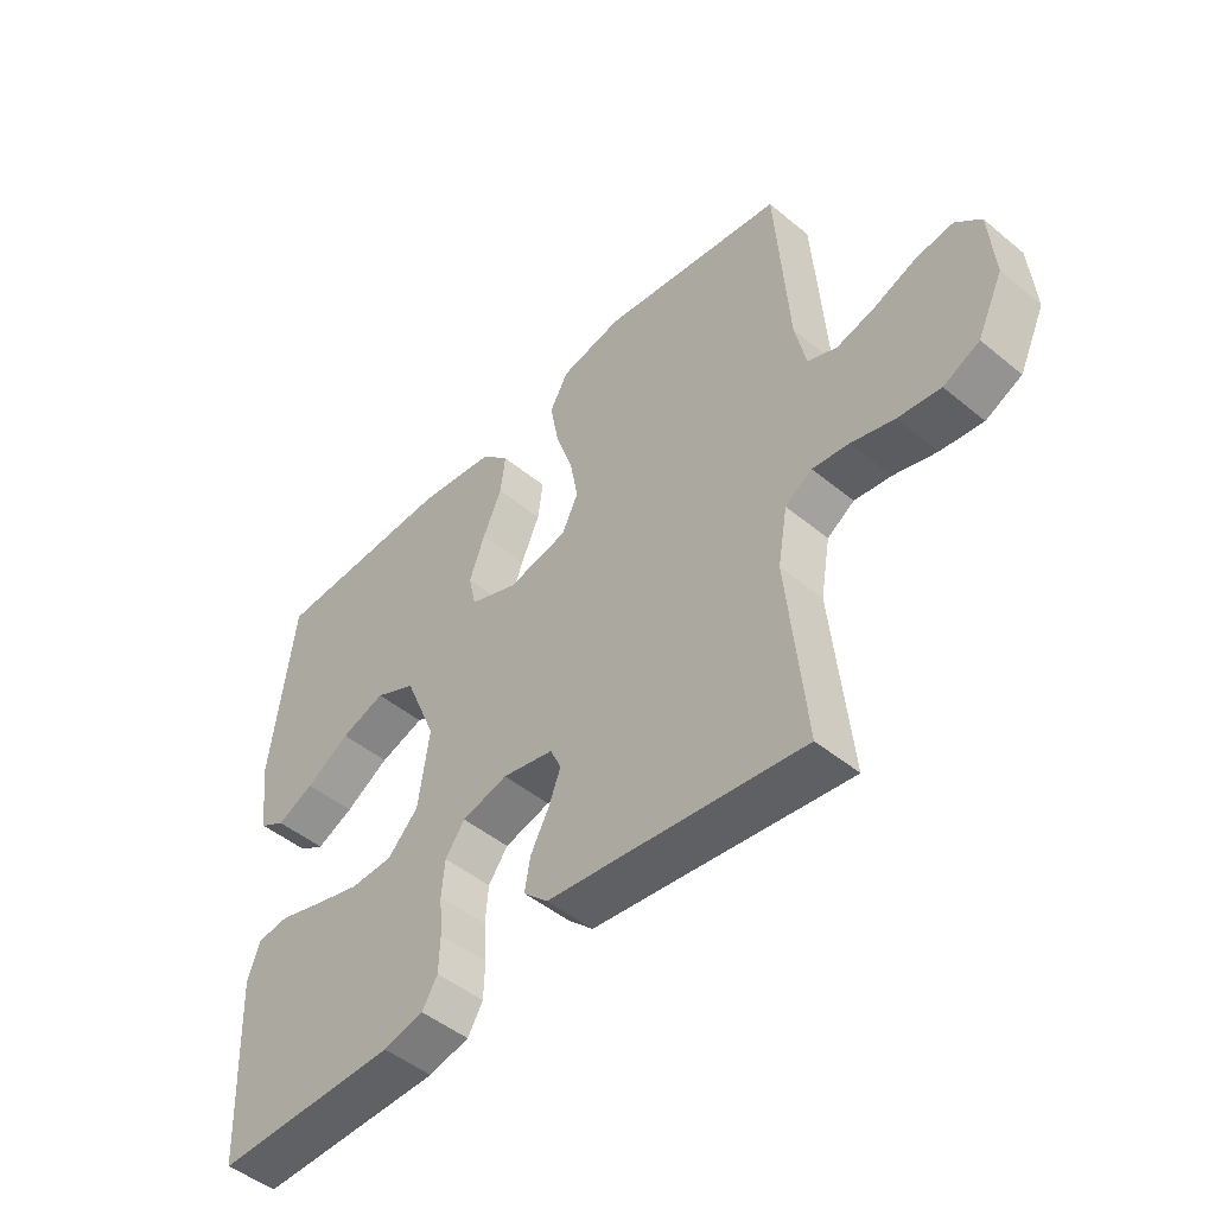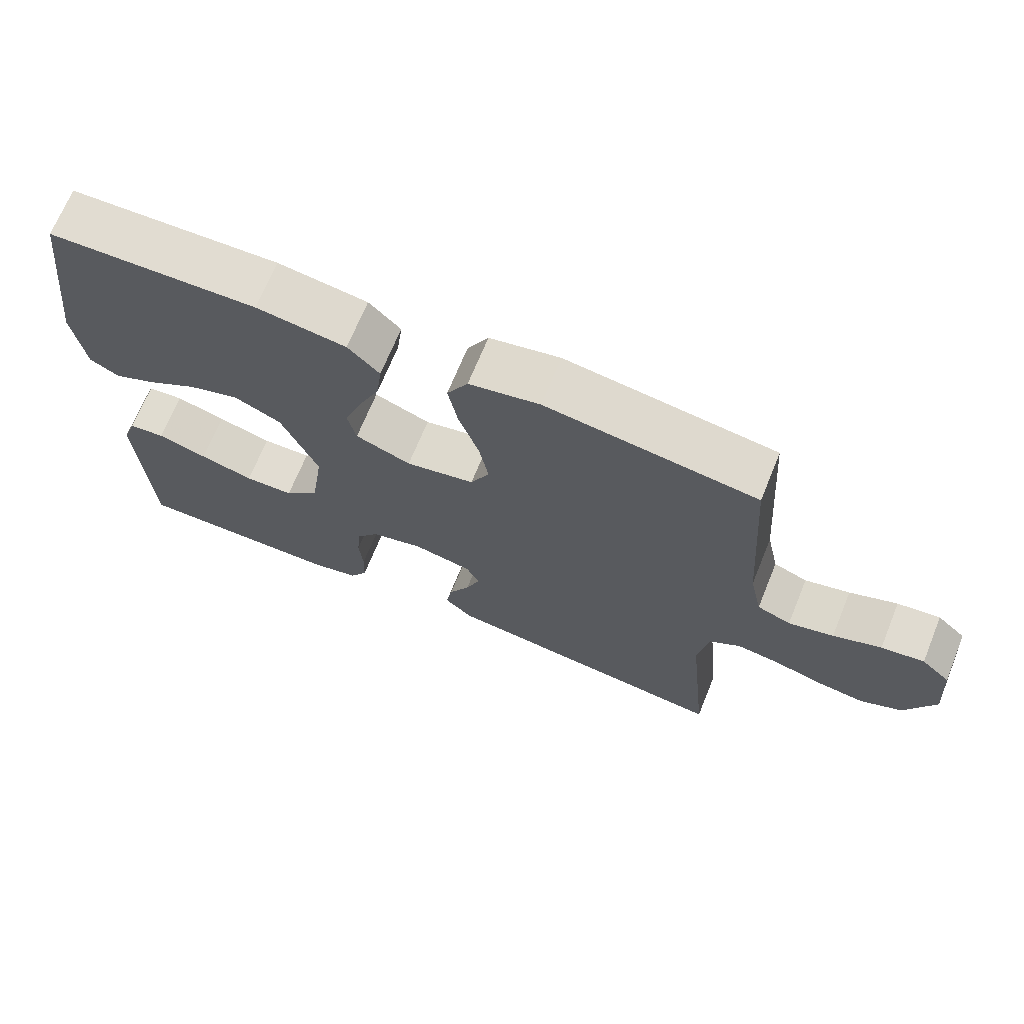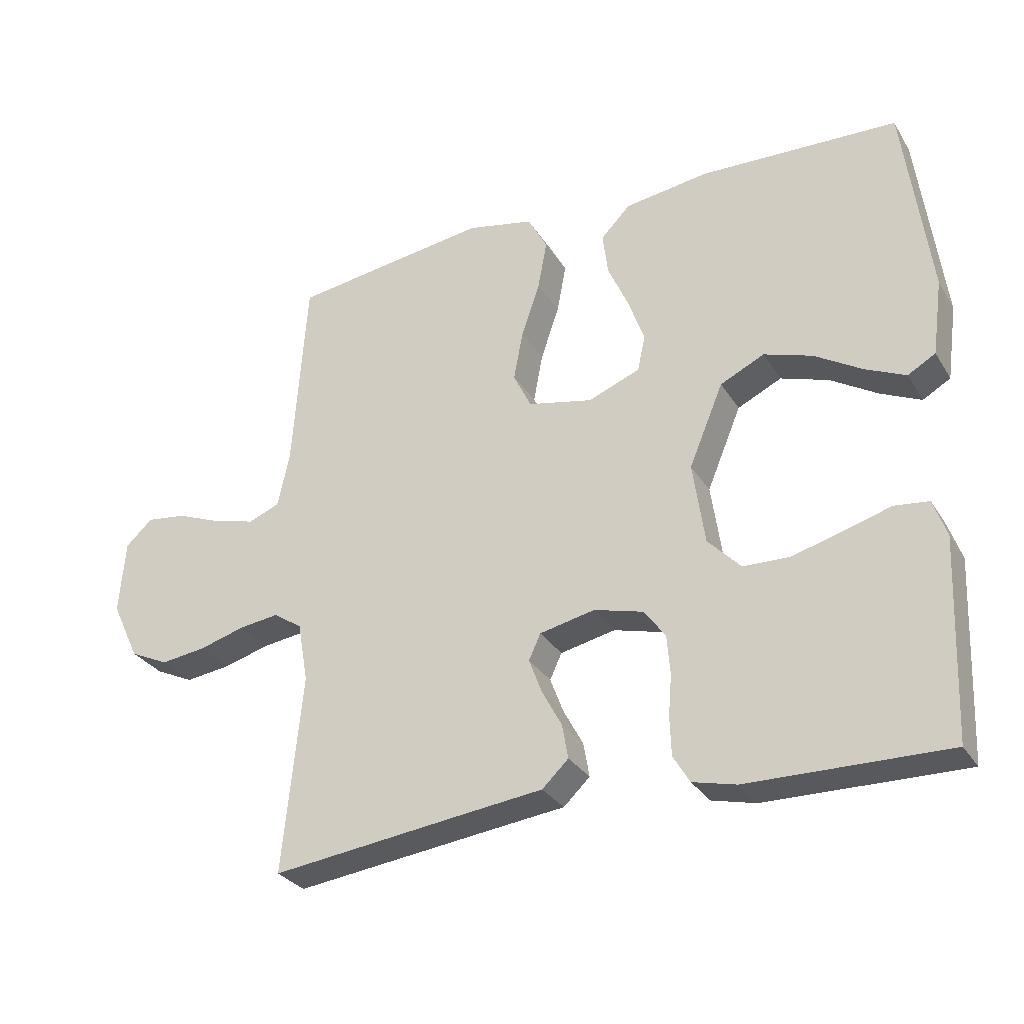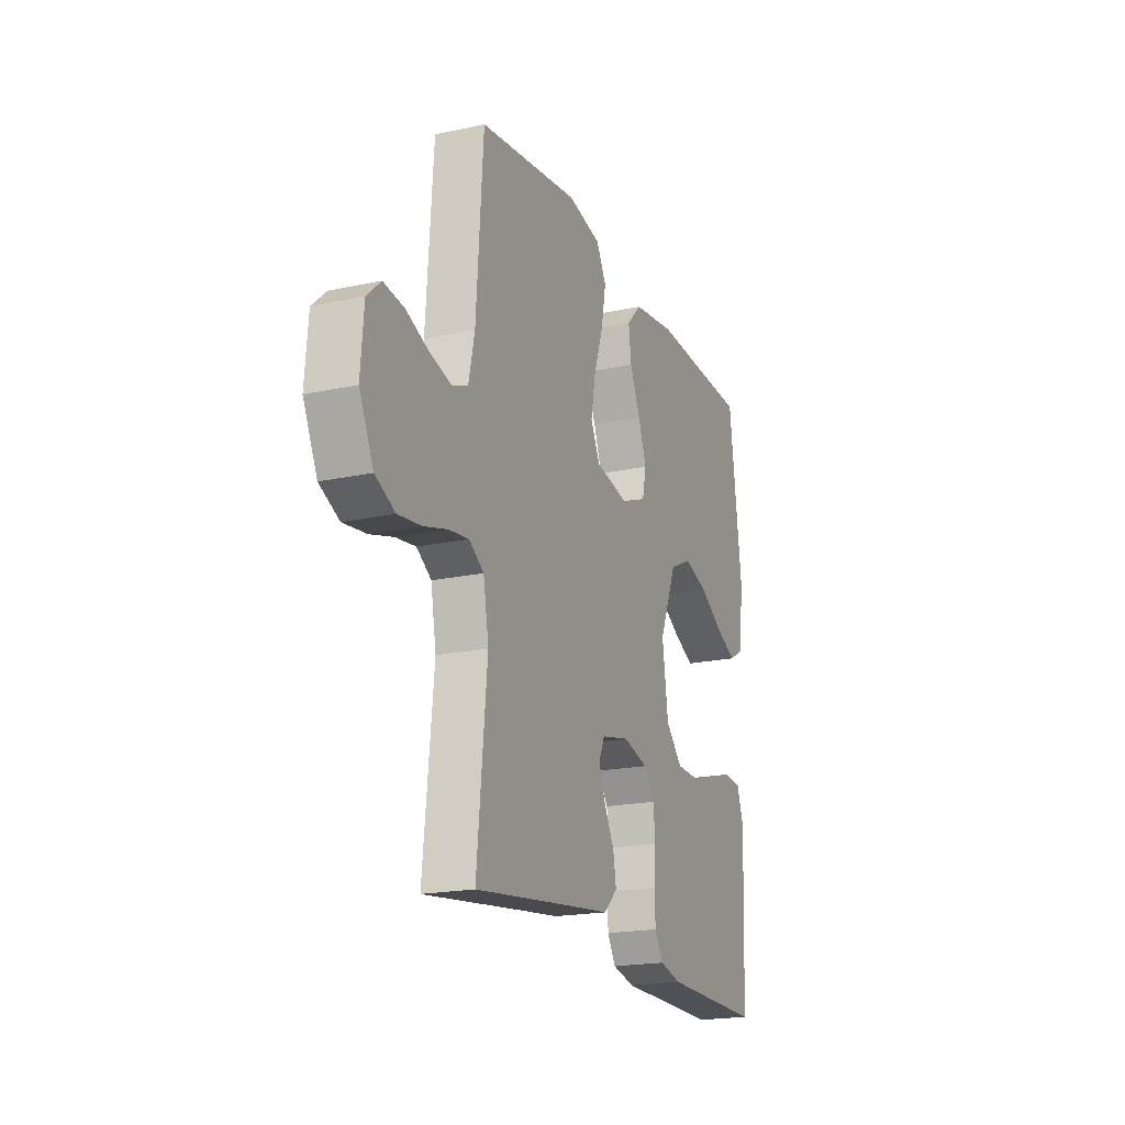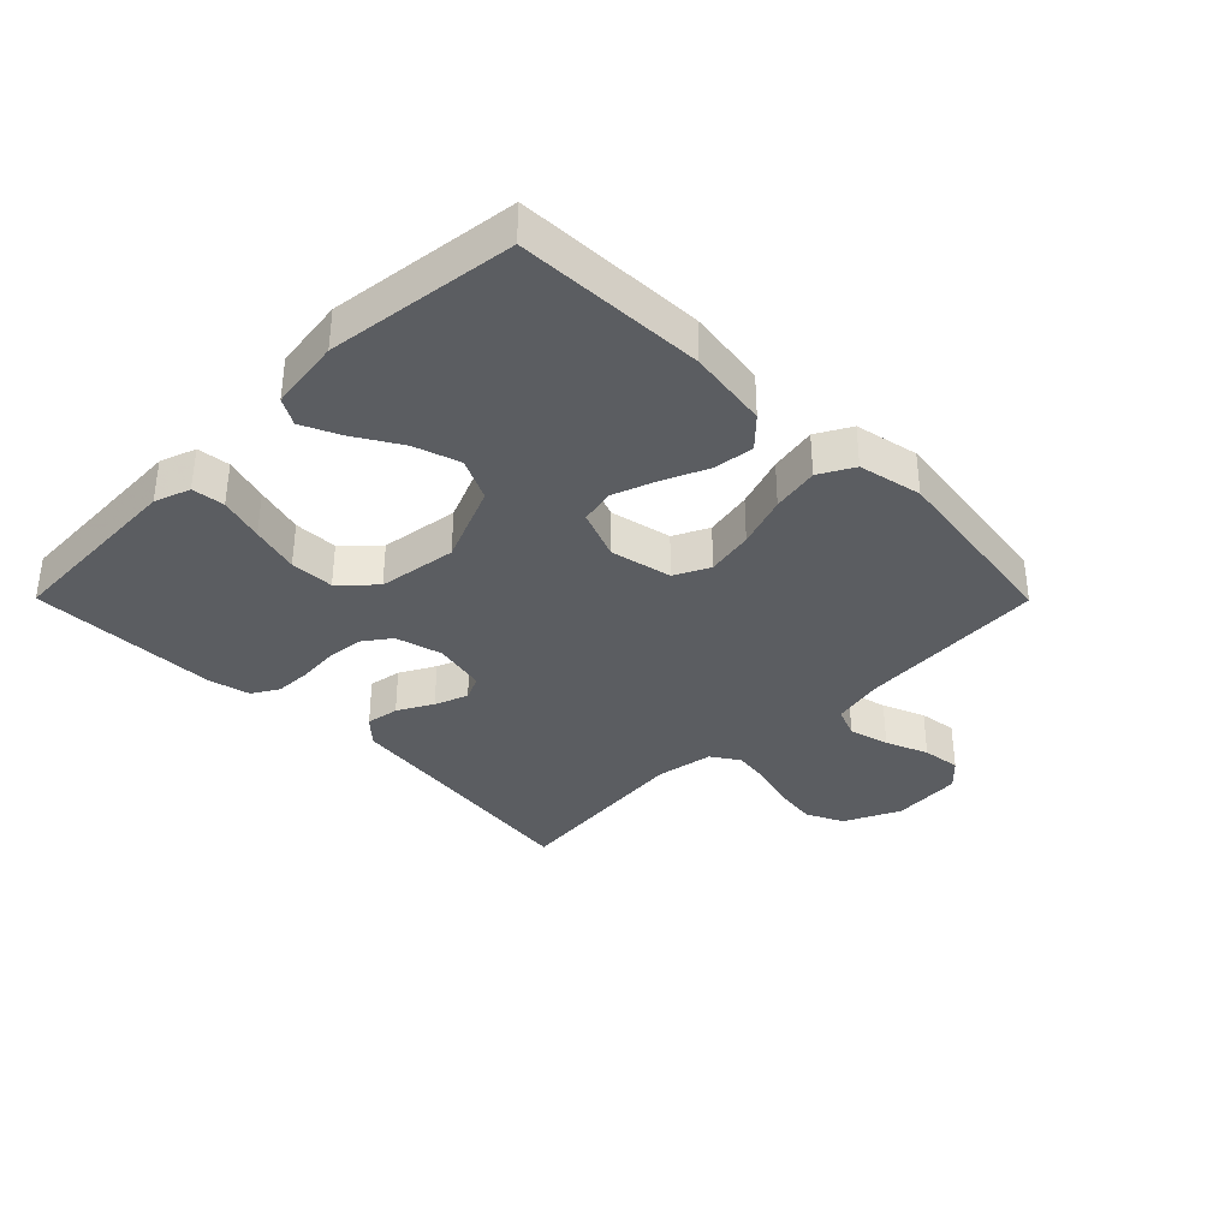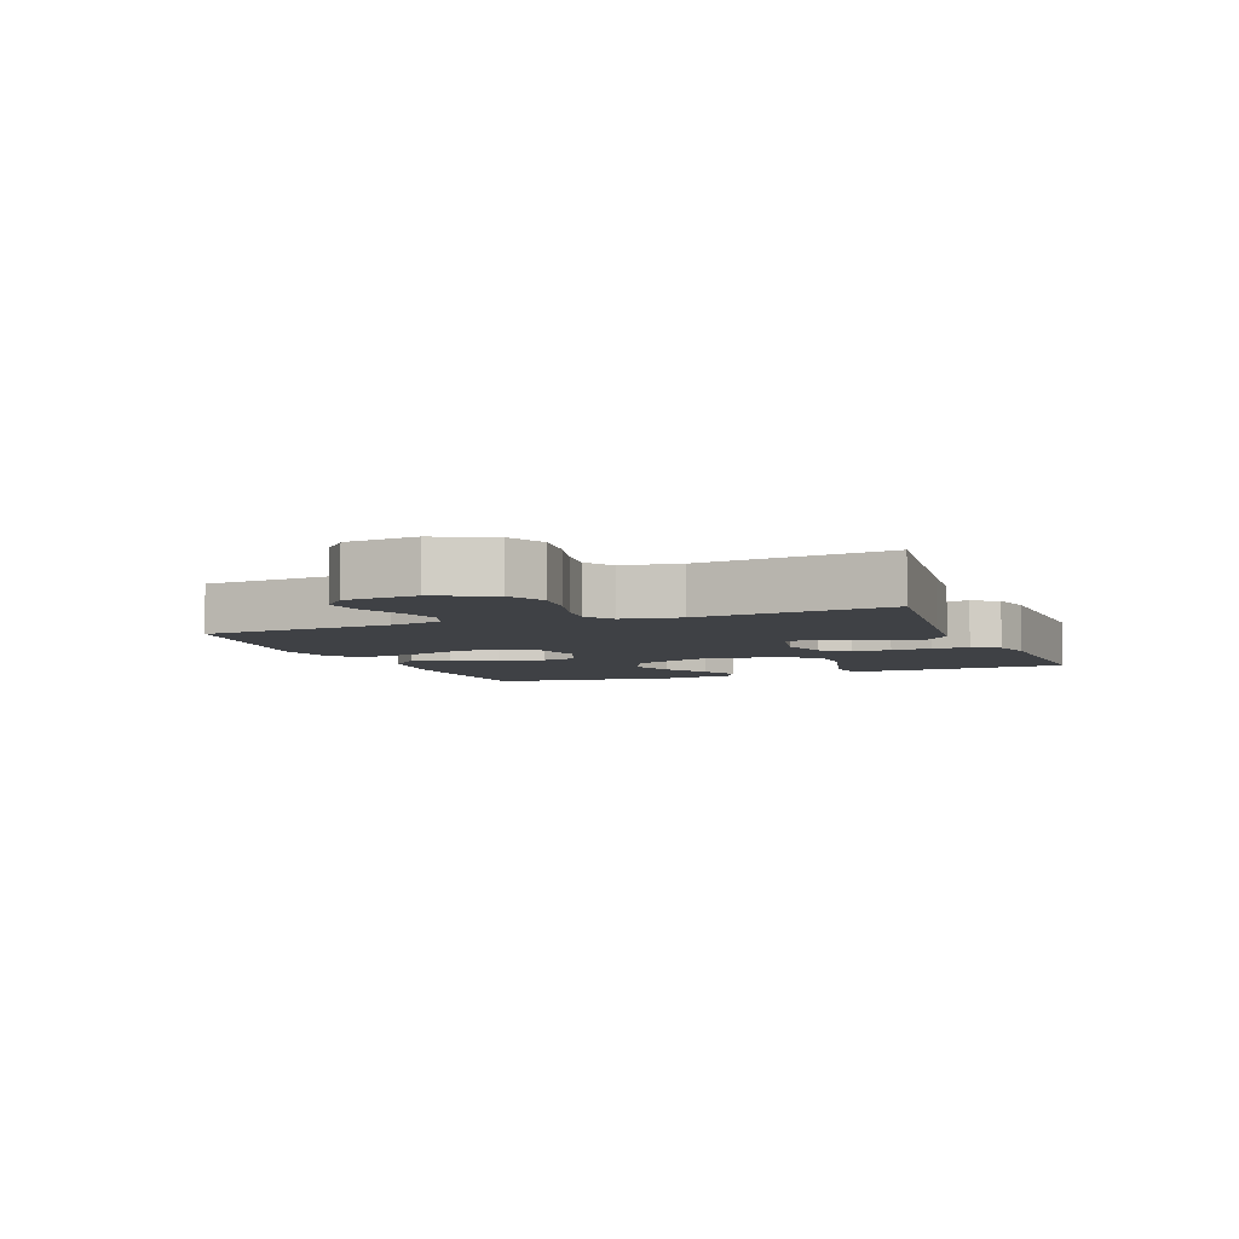
<metadata>
{"format":"obj","ext":"obj","renderer":"f3d","projection":"perspective","resolution":1024,"background":"white","views":[{"elev":-47.9,"azim":47.3,"up":"+Z"},{"elev":69.2,"azim":22.2,"up":"+Z"},{"elev":-29.9,"azim":-153.7,"up":"+Z"},{"elev":-19.5,"azim":112.1,"up":"+Z"},{"elev":-35.6,"azim":-45.2,"up":"+Y"},{"elev":-5.6,"azim":111.7,"up":"+Y"}]}
</metadata>
<code>
v 0.5 0.07 0.5
v 0.521 0.07 0.2
v 0.539 0.07 0.117
v 0.587 0.07 0.098
v 0.651 0.07 0.115
v 0.719 0.07 0.142
v 0.78 0.07 0.15
v 0.821 0.07 0.112
v 0.83 0.07 0
v 0.788 0.07 -0.089
v 0.729 0.07 -0.117
v 0.66 0.07 -0.108
v 0.59 0.07 -0.088
v 0.53 0.07 -0.08
v 0.486 0.07 -0.109
v 0.47 0.07 -0.2
v 0.5 0.07 -0.5
v 0.2 0.07 -0.463
v 0.083 0.07 -0.449
v 0.043 0.07 -0.411
v 0.052 0.07 -0.359
v 0.082 0.07 -0.303
v 0.102 0.07 -0.25
v 0.084 0.07 -0.211
v 0 0.07 -0.193
v -0.075 0.07 -0.213
v -0.107 0.07 -0.257
v -0.112 0.07 -0.316
v -0.107 0.07 -0.379
v -0.109 0.07 -0.437
v -0.134 0.07 -0.479
v -0.2 0.07 -0.495
v -0.5 0.07 -0.5
v -0.513 0.07 -0.2
v -0.493 0.07 -0.143
v -0.441 0.07 -0.137
v -0.37 0.07 -0.158
v -0.293 0.07 -0.179
v -0.223 0.07 -0.177
v -0.173 0.07 -0.125
v -0.155 0.07 0
v -0.207 0.07 0.125
v -0.274 0.07 0.157
v -0.347 0.07 0.133
v -0.419 0.07 0.089
v -0.48 0.07 0.061
v -0.522 0.07 0.085
v -0.538 0.07 0.2
v -0.5 0.07 0.5
v -0.2 0.07 0.511
v -0.072 0.07 0.493
v -0.027 0.07 0.447
v -0.035 0.07 0.383
v -0.066 0.07 0.312
v -0.091 0.07 0.243
v -0.079 0.07 0.188
v 0 0.07 0.157
v 0.098 0.07 0.178
v 0.125 0.07 0.234
v 0.111 0.07 0.309
v 0.083 0.07 0.391
v 0.069 0.07 0.466
v 0.099 0.07 0.521
v 0.2 0.07 0.542
v 0.5 0 0.5
v 0.521 0 0.2
v 0.539 0 0.117
v 0.587 0 0.098
v 0.651 0 0.115
v 0.719 0 0.142
v 0.78 0 0.15
v 0.821 0 0.112
v 0.83 0 0
v 0.788 0 -0.089
v 0.729 0 -0.117
v 0.66 0 -0.108
v 0.59 0 -0.088
v 0.53 0 -0.08
v 0.486 0 -0.109
v 0.47 0 -0.2
v 0.5 0 -0.5
v 0.2 0 -0.463
v 0.083 0 -0.449
v 0.043 0 -0.411
v 0.052 0 -0.359
v 0.082 0 -0.303
v 0.102 0 -0.25
v 0.084 0 -0.211
v 0 0 -0.193
v -0.075 0 -0.213
v -0.107 0 -0.257
v -0.112 0 -0.316
v -0.107 0 -0.379
v -0.109 0 -0.437
v -0.134 0 -0.479
v -0.2 0 -0.495
v -0.5 0 -0.5
v -0.513 0 -0.2
v -0.493 0 -0.143
v -0.441 0 -0.137
v -0.37 0 -0.158
v -0.293 0 -0.179
v -0.223 0 -0.177
v -0.173 0 -0.125
v -0.155 0 0
v -0.207 0 0.125
v -0.274 0 0.157
v -0.347 0 0.133
v -0.419 0 0.089
v -0.48 0 0.061
v -0.522 0 0.085
v -0.538 0 0.2
v -0.5 0 0.5
v -0.2 0 0.511
v -0.072 0 0.493
v -0.027 0 0.447
v -0.035 0 0.383
v -0.066 0 0.312
v -0.091 0 0.243
v -0.079 0 0.188
v 0 0 0.157
v 0.098 0 0.178
v 0.125 0 0.234
v 0.111 0 0.309
v 0.083 0 0.391
v 0.069 0 0.466
v 0.099 0 0.521
v 0.2 0 0.542
f 63 64 1 2
f 60 61 62 63
f 59 60 63 2
f 58 59 2 3
f 57 58 3 4
f 51 52 53 54
f 51 54 55
f 50 51 55
f 49 50 55 56
f 44 45 46 47
f 43 44 47 48
f 34 35 36 37
f 34 37 38
f 33 34 38 39
f 28 29 30 31
f 27 28 31 32
f 19 20 21 22
f 18 19 22 23
f 16 17 18 23
f 15 16 23 24
f 10 11 12 13
f 10 13 14
f 9 10 14
f 8 9 14
f 5 6 7 8
f 4 5 8 14
f 57 4 14 15
f 43 48 49 56
f 42 43 56 57
f 41 42 57 15
f 32 33 39 40
f 27 32 40 41
f 26 27 41
f 25 26 41
f 15 24 25 41
f 66 65 128 127
f 127 126 125 124
f 66 127 124 123
f 67 66 123 122
f 68 67 122 121
f 118 117 116 115
f 119 118 115
f 119 115 114
f 120 119 114 113
f 111 110 109 108
f 112 111 108 107
f 101 100 99 98
f 102 101 98
f 103 102 98 97
f 95 94 93 92
f 96 95 92 91
f 86 85 84 83
f 87 86 83 82
f 87 82 81 80
f 88 87 80 79
f 77 76 75 74
f 78 77 74
f 78 74 73
f 78 73 72
f 72 71 70 69
f 78 72 69 68
f 79 78 68 121
f 120 113 112 107
f 121 120 107 106
f 79 121 106 105
f 104 103 97 96
f 105 104 96 91
f 105 91 90
f 105 90 89
f 105 89 88 79
f 1 65 66 2
f 2 66 67 3
f 3 67 68 4
f 4 68 69 5
f 5 69 70 6
f 6 70 71 7
f 7 71 72 8
f 8 72 73 9
f 9 73 74 10
f 10 74 75 11
f 11 75 76 12
f 12 76 77 13
f 13 77 78 14
f 14 78 79 15
f 15 79 80 16
f 16 80 81 17
f 17 81 82 18
f 18 82 83 19
f 19 83 84 20
f 20 84 85 21
f 21 85 86 22
f 22 86 87 23
f 23 87 88 24
f 24 88 89 25
f 25 89 90 26
f 26 90 91 27
f 27 91 92 28
f 28 92 93 29
f 29 93 94 30
f 30 94 95 31
f 31 95 96 32
f 32 96 97 33
f 33 97 98 34
f 34 98 99 35
f 35 99 100 36
f 36 100 101 37
f 37 101 102 38
f 38 102 103 39
f 39 103 104 40
f 40 104 105 41
f 41 105 106 42
f 42 106 107 43
f 43 107 108 44
f 44 108 109 45
f 45 109 110 46
f 46 110 111 47
f 47 111 112 48
f 48 112 113 49
f 49 113 114 50
f 50 114 115 51
f 51 115 116 52
f 52 116 117 53
f 53 117 118 54
f 54 118 119 55
f 55 119 120 56
f 56 120 121 57
f 57 121 122 58
f 58 122 123 59
f 59 123 124 60
f 60 124 125 61
f 61 125 126 62
f 62 126 127 63
f 63 127 128 64
f 64 128 65 1

</code>
